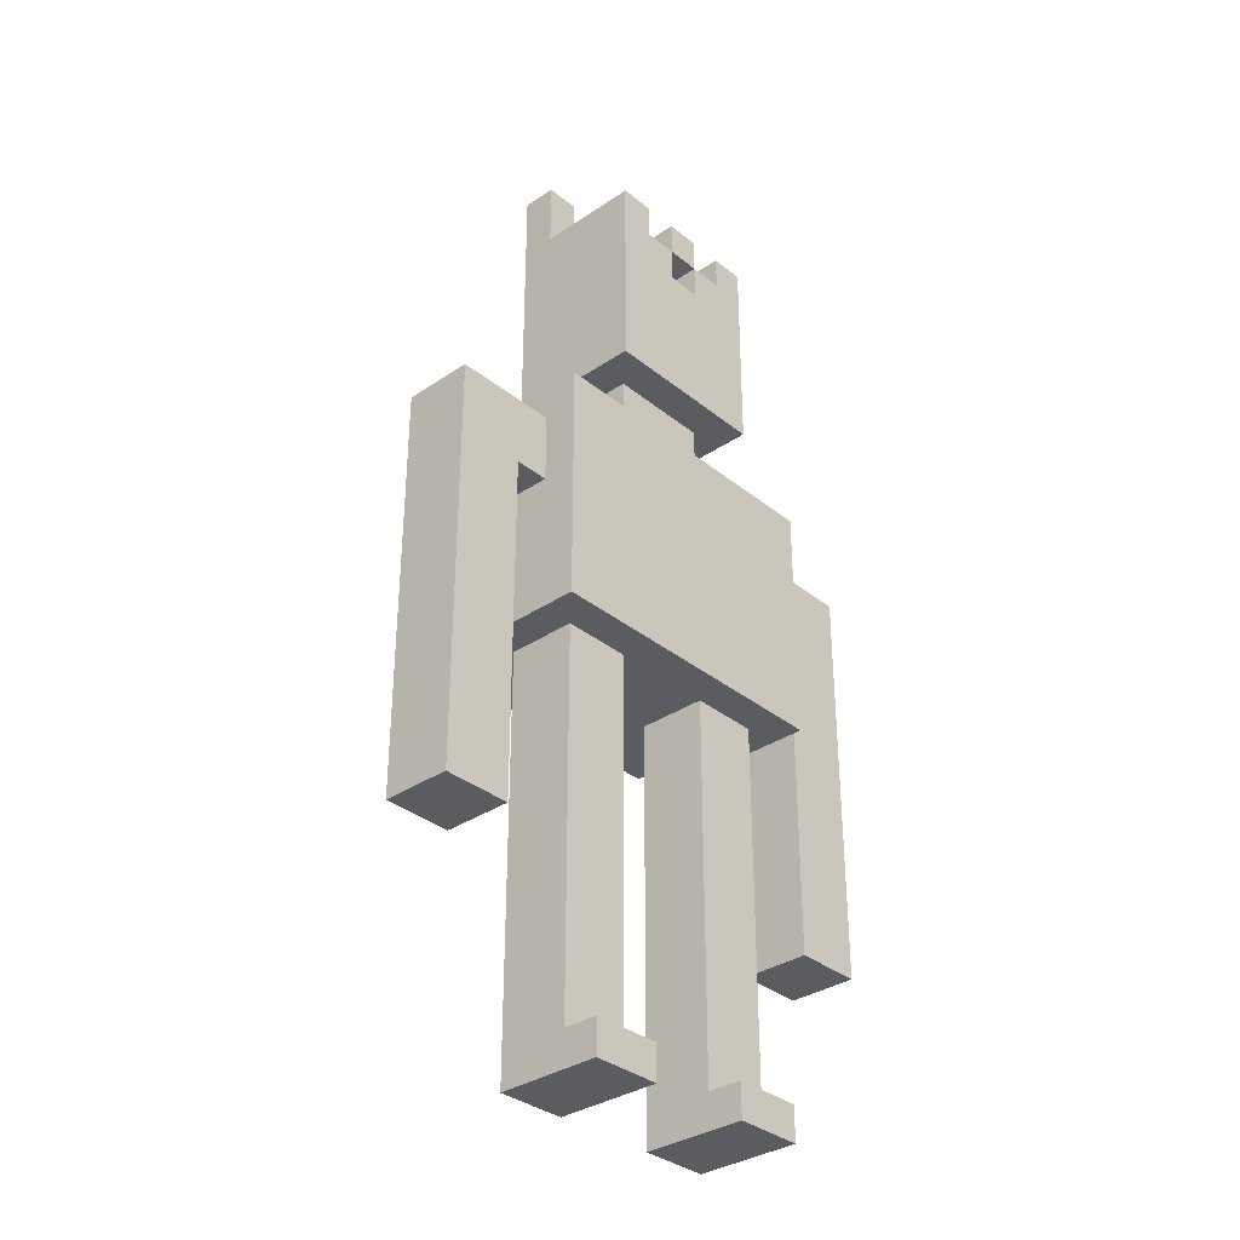
<metadata>
{"format":"obj","ext":"obj","renderer":"f3d","projection":"perspective","resolution":1024,"background":"white","views":[{"elev":-33.8,"azim":-47.5,"up":"+Y"}]}
</metadata>
<code>
o
v -1.3 1.2 0.5
v -1.3 1.2 0.4
v -1.3 1.2 0.3
v -1.3 1.3 0.5
v -1.3 1.3 0.4
v -1.3 2 0.5
v -1.3 2 0.3
v -1.3 2.4 0.5
v -1.3 2.4 0.3
v -1 1.8 0.6
v -1 1.8 0.2
v -1 2 0.6
v -1 2 0.5
v -1 2 0.2
v -1 2.2 0.5
v -1 2.2 0.3
v -1 2.4 0.5
v -1 2.4 0.3
v -1 2.5 0.6
v -1 2.5 0.5
v -1 2.5 0.2
v -0.9 0.6 0.6
v -0.9 0.6 0.3
v -0.9 0.7 0.6
v -0.9 0.7 0.5
v -0.9 0.7 0.4
v -0.9 0.8 0.5
v -0.9 0.8 0.4
v -0.9 0.9 0.5
v -0.9 0.9 0.3
v -0.9 1.3 0.5
v -0.9 1.3 0.3
v -0.9 1.8 0.5
v -0.9 1.8 0.3
v -0.9 1.8 0.2
v -0.9 1.8 0.1
v -0.9 2 0.2
v -0.9 2 0.1
v -0.8 2.7 0.6
v -0.8 2.7 0.2
v -0.8 2.8 0.6
v -0.8 2.8 0.5
v -0.8 2.8 0.4
v -0.8 2.8 0.3
v -0.8 2.9 0.5
v -0.8 2.9 0.4
v -0.8 2.9 0.3
v -0.8 3 0.6
v -0.8 3 0.4
v -0.8 3.1 0.6
v -0.8 3.1 0.2
v -0.8 3.3 0.6
v -0.8 3.3 0.3
v -0.8 3.5 0.3
v -0.8 3.5 0.2
v -0.7 2.5 0.5
v -0.7 2.5 0.3
v -0.7 2.7 0.5
v -0.7 2.7 0.3
v -0.7 3.3 0.5
v -0.7 3.3 0.3
v -0.7 3.4 0.5
v -0.7 3.4 0.3
v -0.6 3.2 0.6
v -0.6 3.2 0.5
v -0.6 3.3 0.6
v -0.6 3.3 0.5
v -0.6 3.3 0.3
v -0.6 3.3 0.2
v -0.6 3.4 0.4
v -0.6 3.4 0.3
v -0.6 3.4 0.2
v -0.6 3.5 0.4
v -0.6 3.5 0.3
v -0.5 1.8 0.2
v -0.5 1.8 0.1
v -0.5 2 0.2
v -0.5 2 0.1
v -0.5 3.1 0.6
v -0.5 3.1 0.5
v -0.5 3.2 0.6
v -0.5 3.2 0.5
v -0.5 3.3 0.5
v -0.5 3.3 0.4
v -0.5 3.4 0.5
v -0.5 3.4 0.4
v -0.4 0.6 0.6
v -0.4 0.6 0.3
v -0.4 0.7 0.6
v -0.4 0.7 0.5
v -0.4 0.7 0.4
v -0.4 0.8 0.5
v -0.4 0.8 0.4
v -0.4 0.9 0.5
v -0.4 0.9 0.3
v -0.4 1.3 0.5
v -0.4 1.3 0.3
v -0.4 1.8 0.5
v -0.4 1.8 0.3
v -0.4 3.2 0.6
v -0.4 3.2 0.5
v -0.4 3.3 0.6
v -0.4 3.3 0.5
v 4.47e-08 1.2 0.5
v 4.47e-08 1.2 0.3
v 4.47e-08 1.4 0.5
v 4.47e-08 1.4 0.3
v 4.47e-08 1.5 0.5
v 4.47e-08 1.5 0.3
v 4.47e-08 2 0.5
v 4.47e-08 2 0.3
v 4.47e-08 2.2 0.5
v 4.47e-08 2.2 0.3
v -1.1 1.2 0.5
v -1.1 1.2 0.3
v -1.1 2 0.5
v -1.1 2 0.3
v -1.1 2.2 0.5
v -1.1 2.2 0.3
v -0.7 0.6 0.6
v -0.7 0.6 0.3
v -0.7 0.7 0.6
v -0.7 0.7 0.5
v -0.7 0.7 0.4
v -0.7 0.8 0.5
v -0.7 0.8 0.4
v -0.7 0.9 0.5
v -0.7 0.9 0.3
v -0.7 1.3 0.5
v -0.7 1.3 0.3
v -0.7 1.8 0.5
v -0.7 1.8 0.3
v -0.7 3.2 0.6
v -0.7 3.2 0.5
v -0.7 3.3 0.6
v -0.7 3.3 0.5
v -0.7 3.3 0.3
v -0.7 3.3 0.2
v -0.7 3.4 0.3
v -0.7 3.5 0.3
v -0.7 3.5 0.2
v -0.6 1.8 0.2
v -0.6 1.8 0.1
v -0.6 2 0.2
v -0.6 2 0.1
v -0.6 3.1 0.6
v -0.6 3.1 0.5
v -0.6 3.2 0.6
v -0.6 3.2 0.5
v -0.6 3.3 0.5
v -0.6 3.3 0.4
v -0.6 3.4 0.5
v -0.6 3.4 0.4
v -0.5 3.2 0.6
v -0.5 3.2 0.5
v -0.5 3.3 0.6
v -0.5 3.3 0.5
v -0.5 3.3 0.4
v -0.5 3.3 0.3
v -0.5 3.4 0.4
v -0.5 3.4 0.3
v -0.5 3.5 0.4
v -0.5 3.5 0.3
v -0.4 2.5 0.5
v -0.4 2.5 0.3
v -0.4 2.7 0.5
v -0.4 2.7 0.3
v -0.4 3.2 0.4
v -0.4 3.2 0.3
v -0.4 3.3 0.5
v -0.4 3.3 0.4
v -0.4 3.3 0.3
v -0.4 3.3 0.2
v -0.4 3.4 0.5
v -0.4 3.4 0.4
v -0.4 3.4 0.3
v -0.4 3.4 0.2
v -0.3 2.7 0.6
v -0.3 2.7 0.2
v -0.3 2.8 0.6
v -0.3 2.8 0.5
v -0.3 2.8 0.4
v -0.3 2.8 0.3
v -0.3 2.9 0.5
v -0.3 2.9 0.4
v -0.3 2.9 0.3
v -0.3 3 0.6
v -0.3 3 0.4
v -0.3 3.1 0.6
v -0.3 3.1 0.2
v -0.3 3.2 0.4
v -0.3 3.2 0.3
v -0.3 3.3 0.6
v -0.3 3.3 0.4
v -0.3 3.3 0.3
v -0.3 3.3 0.2
v -0.2 0.6 0.6
v -0.2 0.6 0.3
v -0.2 0.7 0.6
v -0.2 0.7 0.5
v -0.2 0.7 0.4
v -0.2 0.8 0.5
v -0.2 0.8 0.4
v -0.2 0.9 0.5
v -0.2 0.9 0.3
v -0.2 1.3 0.5
v -0.2 1.3 0.3
v -0.2 1.8 0.5
v -0.2 1.8 0.3
v -0.2 1.8 0.2
v -0.2 1.8 0.1
v -0.2 2 0.2
v -0.2 2 0.1
v -0.1 1.8 0.6
v -0.1 1.8 0.2
v -0.1 2 0.6
v -0.1 2 0.5
v -0.1 2 0.2
v -0.1 2.2 0.6
v -0.1 2.2 0.5
v -0.1 2.2 0.3
v -0.1 2.3 0.6
v -0.1 2.3 0.5
v -0.1 2.4 0.5
v -0.1 2.4 0.3
v -0.1 2.5 0.6
v -0.1 2.5 0.5
v -0.1 2.5 0.2
v 0.2 1.2 0.5
v 0.2 1.2 0.3
v 0.2 1.4 0.5
v 0.2 1.4 0.3
v 0.2 1.5 0.5
v 0.2 1.5 0.3
v 0.2 2 0.5
v 0.2 2 0.3
v 0.2 2.4 0.5
v 0.2 2.4 0.3
v -1 1.8 0.6
v -1 2 0.6
v -1 2.5 0.6
v -0.9 0.6 0.6
v -0.9 0.7 0.6
v -0.9 1.8 0.6
v -0.9 2 0.6
v -0.9 2.2 0.6
v -0.9 2.3 0.6
v -0.9 2.4 0.6
v -0.8 2 0.6
v -0.8 2.2 0.6
v -0.8 2.3 0.6
v -0.8 2.4 0.6
v -0.8 2.5 0.6
v -0.8 2.7 0.6
v -0.8 2.8 0.6
v -0.8 3 0.6
v -0.8 3.1 0.6
v -0.8 3.3 0.6
v -0.7 0.6 0.6
v -0.7 0.7 0.6
v -0.7 1.8 0.6
v -0.7 2 0.6
v -0.7 2.1 0.6
v -0.7 2.5 0.6
v -0.7 2.7 0.6
v -0.7 2.8 0.6
v -0.7 3.2 0.6
v -0.7 3.3 0.6
v -0.6 2 0.6
v -0.6 2.1 0.6
v -0.6 2.5 0.6
v -0.6 2.8 0.6
v -0.6 2.9 0.6
v -0.6 3.1 0.6
v -0.6 3.2 0.6
v -0.6 3.3 0.6
v -0.5 2.1 0.6
v -0.5 2.2 0.6
v -0.5 2.3 0.6
v -0.5 2.4 0.6
v -0.5 2.8 0.6
v -0.5 2.9 0.6
v -0.5 3.1 0.6
v -0.5 3.2 0.6
v -0.5 3.3 0.6
v -0.4 0.6 0.6
v -0.4 0.7 0.6
v -0.4 1.8 0.6
v -0.4 2 0.6
v -0.4 2.1 0.6
v -0.4 2.2 0.6
v -0.4 2.3 0.6
v -0.4 2.4 0.6
v -0.4 2.5 0.6
v -0.4 2.7 0.6
v -0.4 2.8 0.6
v -0.4 3.2 0.6
v -0.4 3.3 0.6
v -0.3 2 0.6
v -0.3 2.2 0.6
v -0.3 2.3 0.6
v -0.3 2.5 0.6
v -0.3 2.7 0.6
v -0.3 2.8 0.6
v -0.3 3 0.6
v -0.3 3.1 0.6
v -0.3 3.3 0.6
v -0.2 0.6 0.6
v -0.2 0.7 0.6
v -0.2 1.8 0.6
v -0.2 2 0.6
v -0.2 2.2 0.6
v -0.2 2.3 0.6
v -0.2 2.5 0.6
v -0.1 1.8 0.6
v -0.1 2 0.6
v -0.1 2.2 0.6
v -0.1 2.3 0.6
v -0.1 2.5 0.6
v -1.3 1.2 0.5
v -1.3 1.3 0.5
v -1.3 2 0.5
v -1.3 2.4 0.5
v -1.2 1.2 0.5
v -1.2 1.3 0.5
v -1.1 1.2 0.5
v -1.1 2 0.5
v -1.1 2.2 0.5
v -1 2.2 0.5
v -1 2.4 0.5
v -0.9 0.7 0.5
v -0.9 0.8 0.5
v -0.9 0.9 0.5
v -0.9 1.3 0.5
v -0.9 1.8 0.5
v -0.7 0.7 0.5
v -0.7 0.8 0.5
v -0.7 0.9 0.5
v -0.7 1.3 0.5
v -0.7 1.8 0.5
v -0.7 2.5 0.5
v -0.7 2.7 0.5
v -0.7 3.2 0.5
v -0.7 3.3 0.5
v -0.7 3.4 0.5
v -0.6 2.5 0.5
v -0.6 3.1 0.5
v -0.6 3.2 0.5
v -0.6 3.3 0.5
v -0.6 3.4 0.5
v -0.5 3.1 0.5
v -0.5 3.2 0.5
v -0.5 3.3 0.5
v -0.5 3.4 0.5
v -0.4 0.7 0.5
v -0.4 0.8 0.5
v -0.4 0.9 0.5
v -0.4 1.3 0.5
v -0.4 1.8 0.5
v -0.4 2.5 0.5
v -0.4 2.7 0.5
v -0.4 3.2 0.5
v -0.4 3.3 0.5
v -0.4 3.4 0.5
v -0.2 0.7 0.5
v -0.2 0.8 0.5
v -0.2 0.9 0.5
v -0.2 1.3 0.5
v -0.2 1.8 0.5
v -0.1 2.2 0.5
v -0.1 2.3 0.5
v -0.1 2.4 0.5
v 4.47e-08 1.2 0.5
v 4.47e-08 1.4 0.5
v 4.47e-08 1.5 0.5
v 4.47e-08 2 0.5
v 4.47e-08 2.2 0.5
v 0.2 1.2 0.5
v 0.2 1.4 0.5
v 0.2 1.5 0.5
v 0.2 2 0.5
v 0.2 2.4 0.5
v -0.6 3.3 0.4
v -0.6 3.4 0.4
v -0.6 3.5 0.4
v -0.5 3.3 0.4
v -0.5 3.4 0.4
v -0.5 3.5 0.4
v -0.8 3.3 0.3
v -0.8 3.5 0.3
v -0.7 3.3 0.3
v -0.7 3.4 0.3
v -0.7 3.5 0.3
v -0.5 3.3 0.3
v -0.5 3.4 0.3
v -0.4 3.2 0.3
v -0.4 3.3 0.3
v -0.4 3.4 0.3
v -0.3 3.2 0.3
v -0.3 3.3 0.3
v -0.5 3.3 0.4
v -0.5 3.4 0.4
v -0.4 3.2 0.4
v -0.4 3.3 0.4
v -0.4 3.4 0.4
v -0.3 3.2 0.4
v -0.3 3.3 0.4
v -1.3 1.2 0.3
v -1.3 2 0.3
v -1.3 2.4 0.3
v -1.1 1.2 0.3
v -1.1 2 0.3
v -1.1 2.2 0.3
v -1 2.2 0.3
v -1 2.4 0.3
v -0.9 0.6 0.3
v -0.9 0.9 0.3
v -0.9 1.3 0.3
v -0.9 1.8 0.3
v -0.7 0.6 0.3
v -0.7 0.9 0.3
v -0.7 1.3 0.3
v -0.7 1.8 0.3
v -0.7 2.5 0.3
v -0.7 2.7 0.3
v -0.7 3.3 0.3
v -0.7 3.4 0.3
v -0.6 3.3 0.3
v -0.6 3.4 0.3
v -0.6 3.5 0.3
v -0.5 3.4 0.3
v -0.5 3.5 0.3
v -0.4 0.6 0.3
v -0.4 0.9 0.3
v -0.4 1.3 0.3
v -0.4 1.8 0.3
v -0.4 2.5 0.3
v -0.4 2.7 0.3
v -0.2 0.6 0.3
v -0.2 0.9 0.3
v -0.2 1.3 0.3
v -0.2 1.8 0.3
v -0.1 2.2 0.3
v -0.1 2.4 0.3
v 4.47e-08 1.2 0.3
v 4.47e-08 1.4 0.3
v 4.47e-08 1.5 0.3
v 4.47e-08 2 0.3
v 4.47e-08 2.2 0.3
v 0.2 1.2 0.3
v 0.2 1.4 0.3
v 0.2 1.5 0.3
v 0.2 2 0.3
v 0.2 2.4 0.3
v -1 1.8 0.2
v -1 2 0.2
v -1 2.5 0.2
v -0.9 1.8 0.2
v -0.9 2 0.2
v -0.8 2.7 0.2
v -0.8 3.1 0.2
v -0.8 3.5 0.2
v -0.7 3.3 0.2
v -0.7 3.5 0.2
v -0.6 1.8 0.2
v -0.6 2 0.2
v -0.6 3.3 0.2
v -0.6 3.4 0.2
v -0.5 1.8 0.2
v -0.5 2 0.2
v -0.4 3.3 0.2
v -0.4 3.4 0.2
v -0.3 2.7 0.2
v -0.3 3.1 0.2
v -0.3 3.3 0.2
v -0.2 1.8 0.2
v -0.2 2 0.2
v -0.1 1.8 0.2
v -0.1 2 0.2
v -0.1 2.5 0.2
v -0.9 1.8 0.1
v -0.9 2 0.1
v -0.6 1.8 0.1
v -0.6 2 0.1
v -0.5 1.8 0.1
v -0.5 2 0.1
v -0.2 1.8 0.1
v -0.2 2 0.1
v -0.9 0.6 0.6
v -0.7 0.6 0.6
v -0.4 0.6 0.6
v -0.2 0.6 0.6
v -0.9 0.6 0.3
v -0.7 0.6 0.3
v -0.4 0.6 0.3
v -0.2 0.6 0.3
v -1.3 1.2 0.5
v -1.2 1.2 0.5
v -1.1 1.2 0.5
v 4.47e-08 1.2 0.5
v 0.2 1.2 0.5
v -1.3 1.2 0.4
v -1.2 1.2 0.4
v -1.3 1.2 0.3
v -1.1 1.2 0.3
v 4.47e-08 1.2 0.3
v 0.2 1.2 0.3
v -1 1.8 0.6
v -0.9 1.8 0.6
v -0.7 1.8 0.6
v -0.4 1.8 0.6
v -0.2 1.8 0.6
v -0.1 1.8 0.6
v -0.9 1.8 0.5
v -0.7 1.8 0.5
v -0.4 1.8 0.5
v -0.2 1.8 0.5
v -0.9 1.8 0.3
v -0.7 1.8 0.3
v -0.4 1.8 0.3
v -0.2 1.8 0.3
v -1 1.8 0.2
v -0.9 1.8 0.2
v -0.6 1.8 0.2
v -0.5 1.8 0.2
v -0.2 1.8 0.2
v -0.1 1.8 0.2
v -0.9 1.8 0.1
v -0.6 1.8 0.1
v -0.5 1.8 0.1
v -0.2 1.8 0.1
v -1.1 2.2 0.5
v -1 2.2 0.5
v -0.1 2.2 0.5
v 4.47e-08 2.2 0.5
v -1.1 2.2 0.3
v -1 2.2 0.3
v -0.1 2.2 0.3
v 4.47e-08 2.2 0.3
v -0.8 2.7 0.6
v -0.7 2.7 0.6
v -0.4 2.7 0.6
v -0.3 2.7 0.6
v -0.7 2.7 0.5
v -0.4 2.7 0.5
v -0.7 2.7 0.3
v -0.4 2.7 0.3
v -0.8 2.7 0.2
v -0.3 2.7 0.2
v -0.6 3.2 0.6
v -0.5 3.2 0.6
v -0.6 3.2 0.5
v -0.5 3.2 0.5
v -0.9 0.7 0.6
v -0.7 0.7 0.6
v -0.4 0.7 0.6
v -0.2 0.7 0.6
v -0.9 0.7 0.5
v -0.7 0.7 0.5
v -0.4 0.7 0.5
v -0.2 0.7 0.5
v -0.9 2 0.2
v -0.6 2 0.2
v -0.5 2 0.2
v -0.2 2 0.2
v -0.9 2 0.1
v -0.6 2 0.1
v -0.5 2 0.1
v -0.2 2 0.1
v -1.3 2.4 0.5
v -1 2.4 0.5
v -0.1 2.4 0.5
v 0.2 2.4 0.5
v -1.3 2.4 0.3
v -1 2.4 0.3
v -0.1 2.4 0.3
v 0.2 2.4 0.3
v -1 2.5 0.6
v -0.8 2.5 0.6
v -0.7 2.5 0.6
v -0.6 2.5 0.6
v -0.4 2.5 0.6
v -0.3 2.5 0.6
v -0.2 2.5 0.6
v -0.1 2.5 0.6
v -1 2.5 0.5
v -0.8 2.5 0.5
v -0.7 2.5 0.5
v -0.6 2.5 0.5
v -0.4 2.5 0.5
v -0.3 2.5 0.5
v -0.2 2.5 0.5
v -0.1 2.5 0.5
v -0.7 2.5 0.3
v -0.4 2.5 0.3
v -1 2.5 0.2
v -0.1 2.5 0.2
v -0.6 3.1 0.6
v -0.5 3.1 0.6
v -0.6 3.1 0.5
v -0.5 3.1 0.5
v -0.7 3.2 0.6
v -0.6 3.2 0.6
v -0.5 3.2 0.6
v -0.4 3.2 0.6
v -0.7 3.2 0.5
v -0.6 3.2 0.5
v -0.5 3.2 0.5
v -0.4 3.2 0.5
v -0.4 3.2 0.4
v -0.3 3.2 0.4
v -0.4 3.2 0.3
v -0.3 3.2 0.3
v -0.8 3.3 0.6
v -0.7 3.3 0.6
v -0.6 3.3 0.6
v -0.5 3.3 0.6
v -0.4 3.3 0.6
v -0.3 3.3 0.6
v -0.7 3.3 0.5
v -0.6 3.3 0.5
v -0.5 3.3 0.5
v -0.4 3.3 0.5
v -0.6 3.3 0.4
v -0.5 3.3 0.4
v -0.4 3.3 0.4
v -0.3 3.3 0.4
v -0.8 3.3 0.3
v -0.7 3.3 0.3
v -0.6 3.3 0.3
v -0.5 3.3 0.3
v -0.4 3.3 0.3
v -0.3 3.3 0.3
v -0.7 3.3 0.2
v -0.6 3.3 0.2
v -0.4 3.3 0.2
v -0.3 3.3 0.2
v -0.7 3.4 0.5
v -0.6 3.4 0.5
v -0.5 3.4 0.5
v -0.4 3.4 0.5
v -0.6 3.4 0.4
v -0.5 3.4 0.4
v -0.4 3.4 0.4
v -0.7 3.4 0.3
v -0.6 3.4 0.3
v -0.5 3.4 0.3
v -0.4 3.4 0.3
v -0.6 3.4 0.2
v -0.4 3.4 0.2
v -0.6 3.5 0.4
v -0.5 3.5 0.4
v -0.8 3.5 0.3
v -0.7 3.5 0.3
v -0.6 3.5 0.3
v -0.5 3.5 0.3
v -0.8 3.5 0.2
v -0.7 3.5 0.2
f 4 2 1
f 5 3 2
f 5 2 4
f 6 5 4
f 7 3 5
f 7 5 6
f 8 7 6
f 9 7 8
f 12 11 10
f 13 11 12
f 14 11 13
f 15 13 12
f 15 14 13
f 16 14 15
f 17 15 12
f 18 14 16
f 19 17 12
f 20 18 17
f 20 17 19
f 21 14 18
f 21 18 20
f 24 23 22
f 25 23 24
f 26 23 25
f 27 26 25
f 28 23 26
f 28 26 27
f 29 28 27
f 30 23 28
f 30 28 29
f 31 30 29
f 32 30 31
f 33 32 31
f 34 32 33
f 37 36 35
f 38 36 37
f 41 40 39
f 42 40 41
f 43 40 42
f 44 40 43
f 45 42 41
f 45 43 42
f 46 44 43
f 46 43 45
f 47 40 44
f 47 44 46
f 48 46 45
f 48 45 41
f 49 47 46
f 49 46 48
f 50 49 48
f 51 40 47
f 51 49 50
f 51 47 49
f 52 51 50
f 53 51 52
f 54 51 53
f 55 51 54
f 58 57 56
f 59 57 58
f 62 61 60
f 63 61 62
f 66 65 64
f 67 65 66
f 71 69 68
f 72 69 71
f 73 71 70
f 74 71 73
f 77 76 75
f 78 76 77
f 81 80 79
f 82 80 81
f 85 84 83
f 86 84 85
f 89 88 87
f 90 88 89
f 91 88 90
f 92 91 90
f 93 88 91
f 93 91 92
f 94 93 92
f 95 88 93
f 95 93 94
f 96 95 94
f 97 95 96
f 98 97 96
f 99 97 98
f 102 101 100
f 103 101 102
f 106 105 104
f 107 105 106
f 108 107 106
f 109 107 108
f 110 109 108
f 111 109 110
f 112 111 110
f 113 111 112
f 114 115 116
f 116 115 117
f 116 117 118
f 118 117 119
f 120 121 122
f 122 121 123
f 123 121 124
f 123 124 125
f 124 121 126
f 125 124 126
f 125 126 127
f 126 121 128
f 127 126 128
f 127 128 129
f 129 128 130
f 129 130 131
f 131 130 132
f 133 134 135
f 135 134 136
f 137 138 139
f 139 138 140
f 140 138 141
f 142 143 144
f 144 143 145
f 146 147 148
f 148 147 149
f 150 151 152
f 152 151 153
f 154 155 156
f 156 155 157
f 158 159 160
f 160 159 161
f 160 161 162
f 162 161 163
f 164 165 166
f 166 165 167
f 168 169 171
f 171 169 172
f 170 171 174
f 174 171 175
f 172 173 176
f 176 173 177
f 178 179 180
f 180 179 181
f 181 179 182
f 182 179 183
f 180 181 184
f 181 182 184
f 182 183 185
f 184 182 185
f 183 179 186
f 185 183 186
f 184 185 187
f 180 184 187
f 185 186 188
f 187 185 188
f 187 188 189
f 186 179 190
f 189 188 190
f 188 186 190
f 189 190 191
f 191 190 192
f 189 191 193
f 193 191 194
f 192 190 195
f 195 190 196
f 197 198 199
f 199 198 200
f 200 198 201
f 200 201 202
f 201 198 203
f 202 201 203
f 202 203 204
f 203 198 205
f 204 203 205
f 204 205 206
f 206 205 207
f 206 207 208
f 208 207 209
f 210 211 212
f 212 211 213
f 214 215 216
f 216 215 217
f 217 215 218
f 216 217 219
f 217 218 220
f 219 217 220
f 220 218 221
f 219 220 222
f 222 220 223
f 222 223 224
f 221 218 225
f 222 224 226
f 224 225 227
f 226 224 227
f 225 218 228
f 227 225 228
f 229 230 231
f 231 230 232
f 231 232 233
f 233 232 234
f 233 234 235
f 235 234 236
f 235 236 237
f 237 236 238
f 244 240 239
f 245 241 240
f 245 240 244
f 246 241 245
f 247 241 246
f 248 241 247
f 249 245 244
f 249 246 245
f 250 247 246
f 250 246 249
f 251 248 247
f 251 247 250
f 252 241 248
f 252 248 251
f 253 241 252
f 259 243 242
f 260 243 259
f 261 249 244
f 262 251 250
f 262 249 261
f 262 250 249
f 262 252 251
f 262 253 252
f 263 253 262
f 264 253 263
f 265 255 254
f 266 256 255
f 266 255 265
f 267 258 257
f 268 258 267
f 269 262 261
f 269 263 262
f 270 264 263
f 270 263 269
f 271 264 270
f 272 256 266
f 272 266 265
f 273 256 272
f 274 257 256
f 274 267 257
f 275 267 274
f 277 271 270
f 277 270 269
f 278 271 277
f 279 271 278
f 280 271 279
f 281 273 272
f 281 272 265
f 282 256 273
f 282 273 281
f 283 274 256
f 284 276 275
f 285 276 284
f 288 269 261
f 289 277 269
f 289 269 288
f 290 278 277
f 290 277 289
f 291 279 278
f 291 278 290
f 292 280 279
f 292 279 291
f 293 271 280
f 293 280 292
f 294 271 293
f 295 281 265
f 296 282 281
f 296 281 295
f 297 284 283
f 299 291 290
f 299 289 288
f 299 290 289
f 300 292 291
f 300 291 299
f 301 294 293
f 301 292 300
f 301 293 292
f 302 294 301
f 303 296 295
f 304 282 296
f 304 296 303
f 305 283 256
f 305 282 304
f 305 256 282
f 306 298 297
f 306 283 305
f 306 297 283
f 307 298 306
f 308 287 286
f 309 287 308
f 310 299 288
f 311 300 299
f 311 299 310
f 312 301 300
f 312 300 311
f 313 302 301
f 313 301 312
f 314 302 313
f 315 311 310
f 316 312 311
f 316 311 315
f 317 313 312
f 317 312 316
f 318 314 313
f 318 313 317
f 319 314 318
f 324 321 320
f 325 322 321
f 325 321 324
f 326 325 324
f 327 323 322
f 327 325 326
f 327 322 325
f 328 323 327
f 329 323 328
f 330 323 329
f 336 332 331
f 337 333 332
f 337 332 336
f 338 334 333
f 338 333 337
f 339 335 334
f 339 334 338
f 340 335 339
f 346 342 341
f 348 345 344
f 348 344 343
f 349 345 348
f 350 345 349
f 351 348 347
f 352 348 351
f 360 342 346
f 361 342 360
f 362 354 353
f 362 353 352
f 363 354 362
f 364 354 363
f 365 356 355
f 366 357 356
f 366 356 365
f 367 358 357
f 367 357 366
f 368 359 358
f 368 358 367
f 369 359 368
f 377 371 370
f 377 372 371
f 378 374 373
f 379 375 374
f 379 374 378
f 380 376 375
f 380 375 379
f 381 377 376
f 381 376 380
f 382 372 377
f 382 377 381
f 386 384 383
f 386 385 384
f 387 385 386
f 388 385 387
f 391 390 389
f 392 390 391
f 393 390 392
f 397 395 394
f 398 395 397
f 399 397 396
f 400 397 399
f 401 402 404
f 404 402 405
f 403 404 406
f 406 404 407
f 408 409 411
f 409 410 412
f 411 409 412
f 412 410 413
f 413 410 414
f 414 410 415
f 416 417 420
f 417 418 421
f 420 417 421
f 418 419 422
f 421 418 422
f 422 419 423
f 426 427 428
f 428 427 429
f 429 430 431
f 431 430 432
f 424 425 437
f 437 425 438
f 433 434 439
f 434 435 440
f 439 434 440
f 435 436 441
f 440 435 441
f 441 436 442
f 443 444 449
f 445 446 450
f 446 447 451
f 450 446 451
f 447 448 452
f 451 447 452
f 448 449 453
f 452 448 453
f 449 444 454
f 453 449 454
f 455 456 458
f 456 457 459
f 458 456 459
f 461 462 463
f 463 462 464
f 459 457 466
f 461 463 467
f 465 466 469
f 466 457 470
f 469 466 470
f 467 468 471
f 461 467 471
f 471 468 472
f 460 461 473
f 461 471 474
f 473 461 474
f 474 471 475
f 470 457 477
f 476 477 478
f 477 457 479
f 478 477 479
f 479 457 480
f 481 482 483
f 483 482 484
f 485 486 487
f 487 486 488
f 493 490 489
f 494 490 493
f 495 492 491
f 496 492 495
f 502 498 497
f 503 499 498
f 503 498 502
f 504 503 502
f 505 499 503
f 505 503 504
f 506 501 500
f 507 501 506
f 514 509 508
f 514 510 509
f 515 511 510
f 515 510 514
f 516 512 511
f 516 511 515
f 517 513 512
f 517 512 516
f 518 514 508
f 519 516 515
f 520 516 519
f 521 513 517
f 522 518 508
f 522 521 520
f 522 520 519
f 522 519 518
f 523 521 522
f 524 521 523
f 525 521 524
f 526 513 521
f 526 521 525
f 527 513 526
f 528 524 523
f 529 524 528
f 530 526 525
f 531 526 530
f 536 533 532
f 537 533 536
f 538 535 534
f 539 535 538
f 544 541 540
f 544 542 541
f 545 543 542
f 545 542 544
f 546 544 540
f 547 543 545
f 548 546 540
f 548 547 546
f 549 543 547
f 549 547 548
f 552 551 550
f 553 551 552
f 554 555 558
f 558 555 559
f 556 557 560
f 560 557 561
f 562 563 566
f 566 563 567
f 564 565 568
f 568 565 569
f 570 571 574
f 574 571 575
f 572 573 576
f 576 573 577
f 578 579 586
f 579 580 587
f 586 579 587
f 580 581 588
f 587 580 588
f 581 582 589
f 588 581 589
f 582 583 590
f 589 582 590
f 583 584 591
f 590 583 591
f 584 585 592
f 591 584 592
f 592 585 593
f 586 587 594
f 587 588 594
f 590 591 595
f 592 593 595
f 591 592 595
f 586 594 596
f 594 595 596
f 595 593 597
f 596 595 597
f 598 599 600
f 600 599 601
f 602 603 606
f 606 603 607
f 604 605 608
f 608 605 609
f 610 611 612
f 612 611 613
f 614 615 620
f 616 617 621
f 621 617 622
f 618 619 623
f 621 622 624
f 624 622 625
f 623 619 626
f 626 619 627
f 614 620 628
f 628 620 629
f 625 626 631
f 631 626 632
f 629 630 634
f 634 630 635
f 632 633 636
f 636 633 637
f 638 639 642
f 640 641 643
f 643 641 644
f 638 642 645
f 645 642 646
f 647 648 649
f 646 647 649
f 649 648 650
f 651 652 655
f 655 652 656
f 653 654 657
f 657 654 658

</code>
